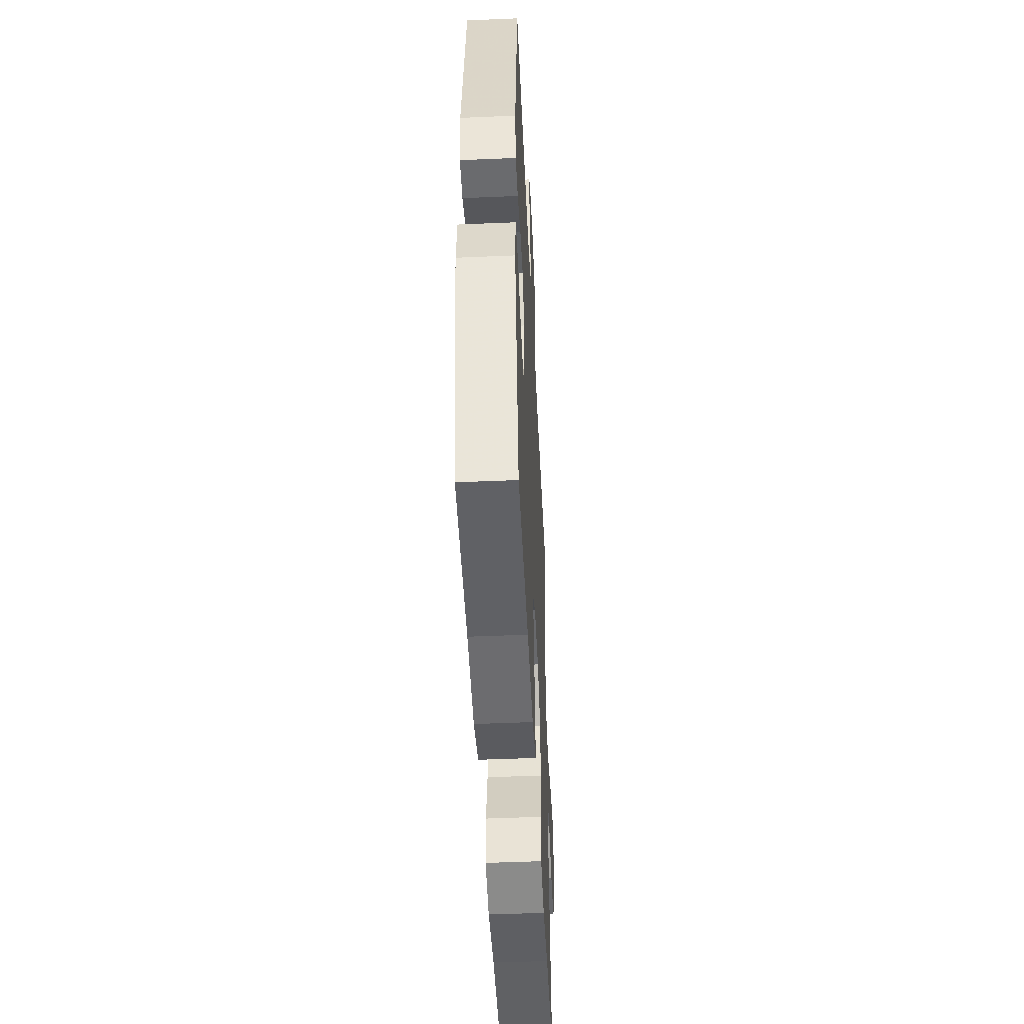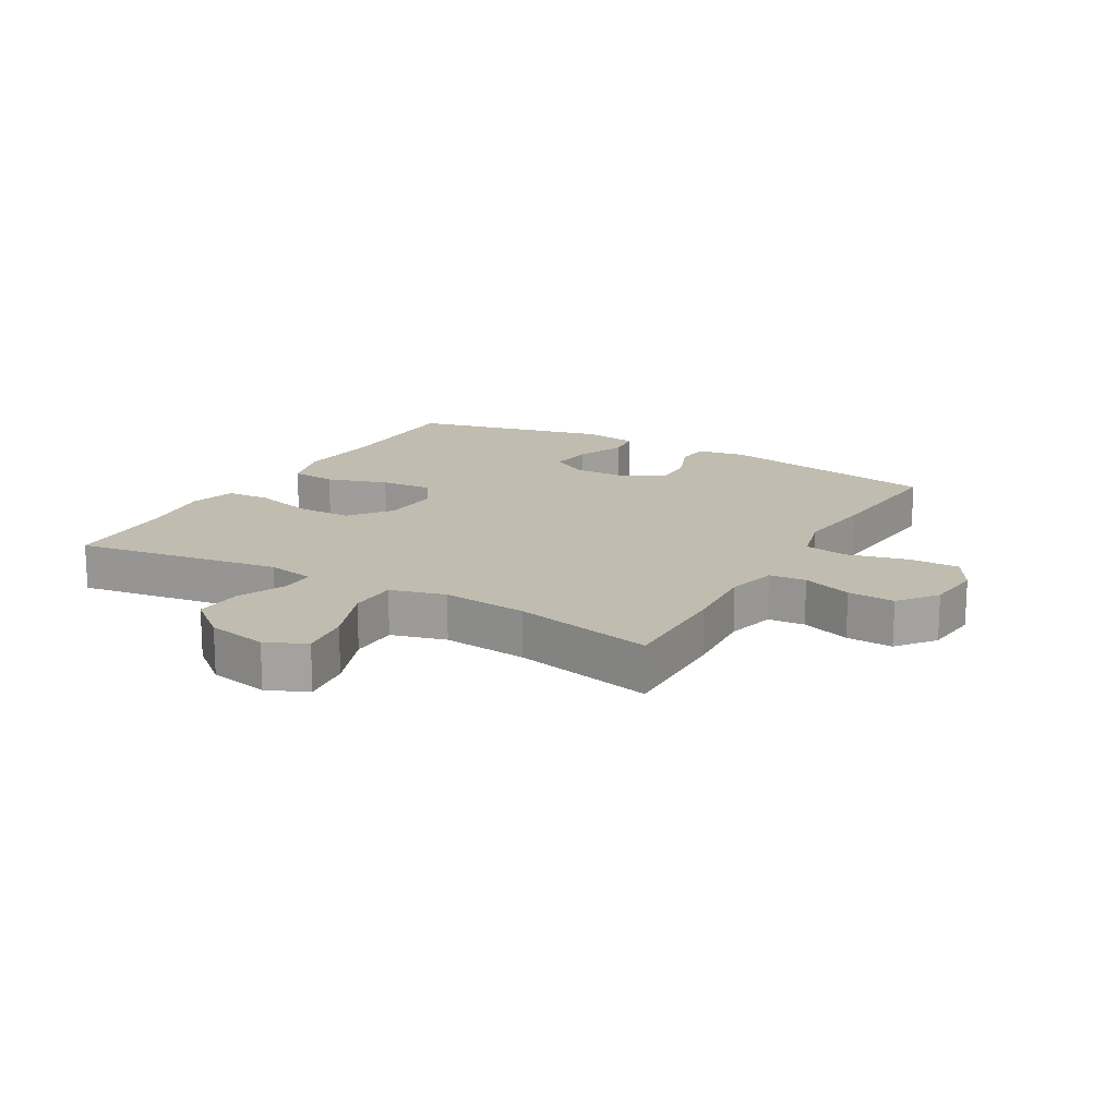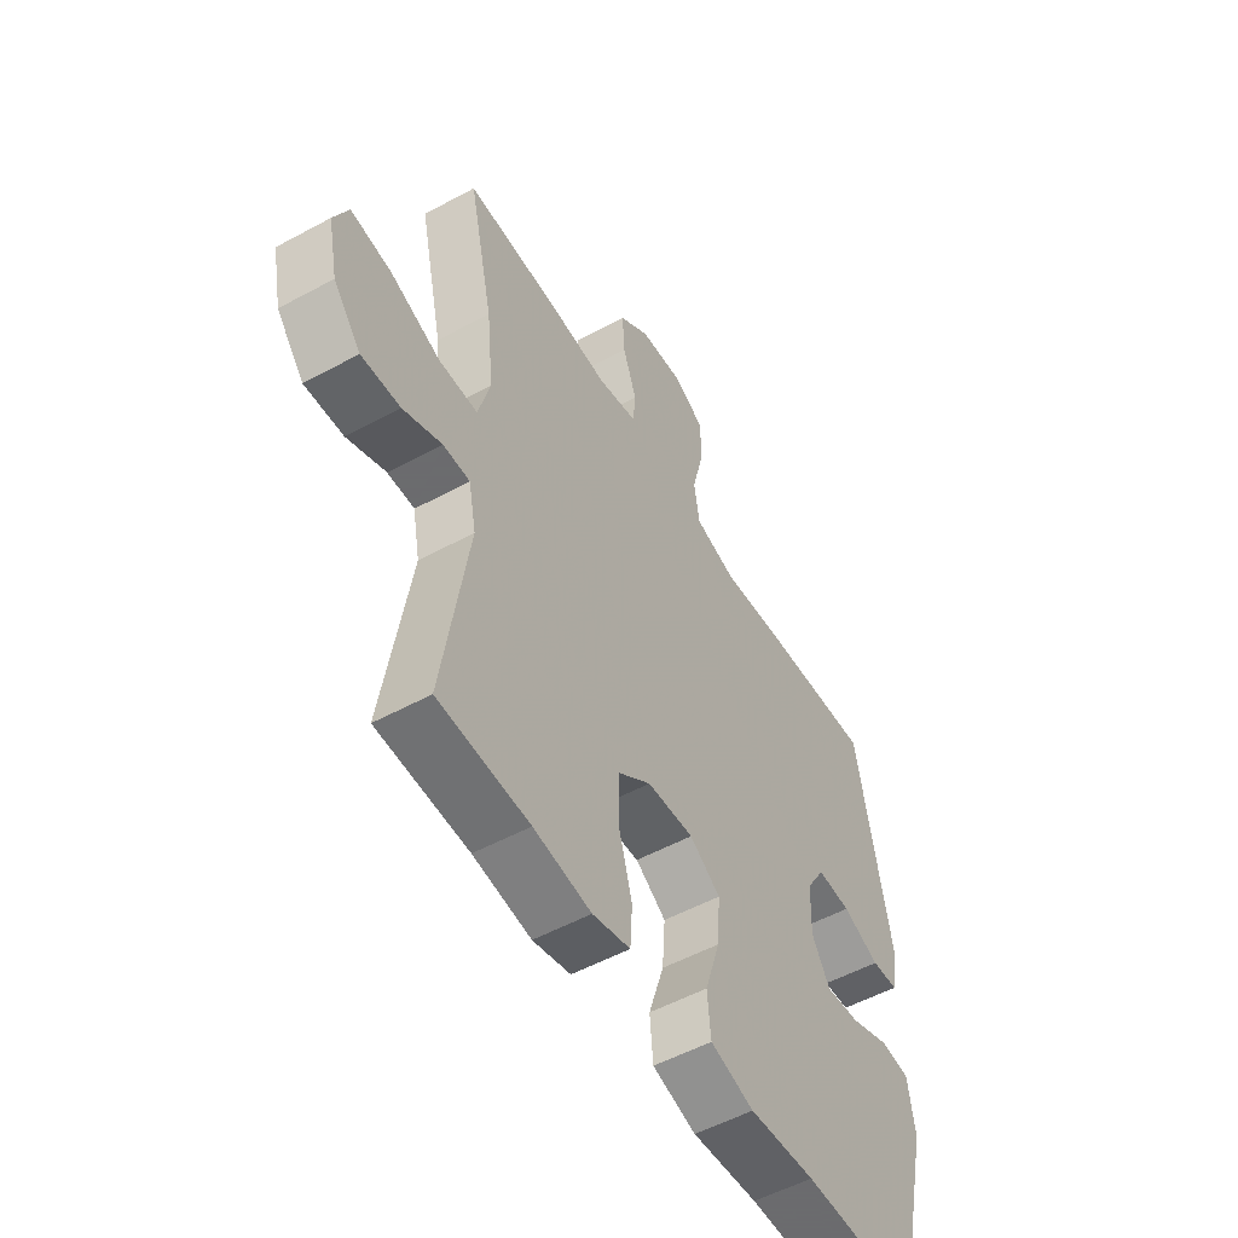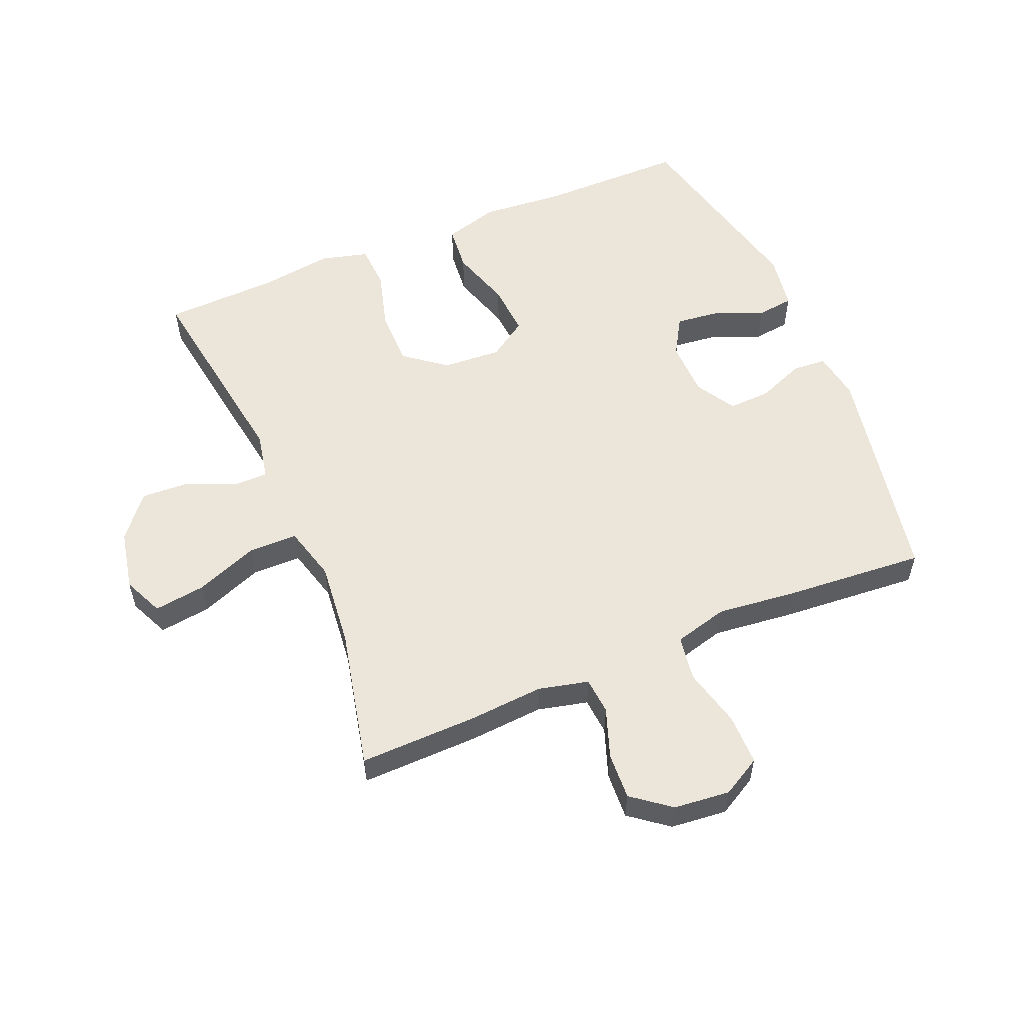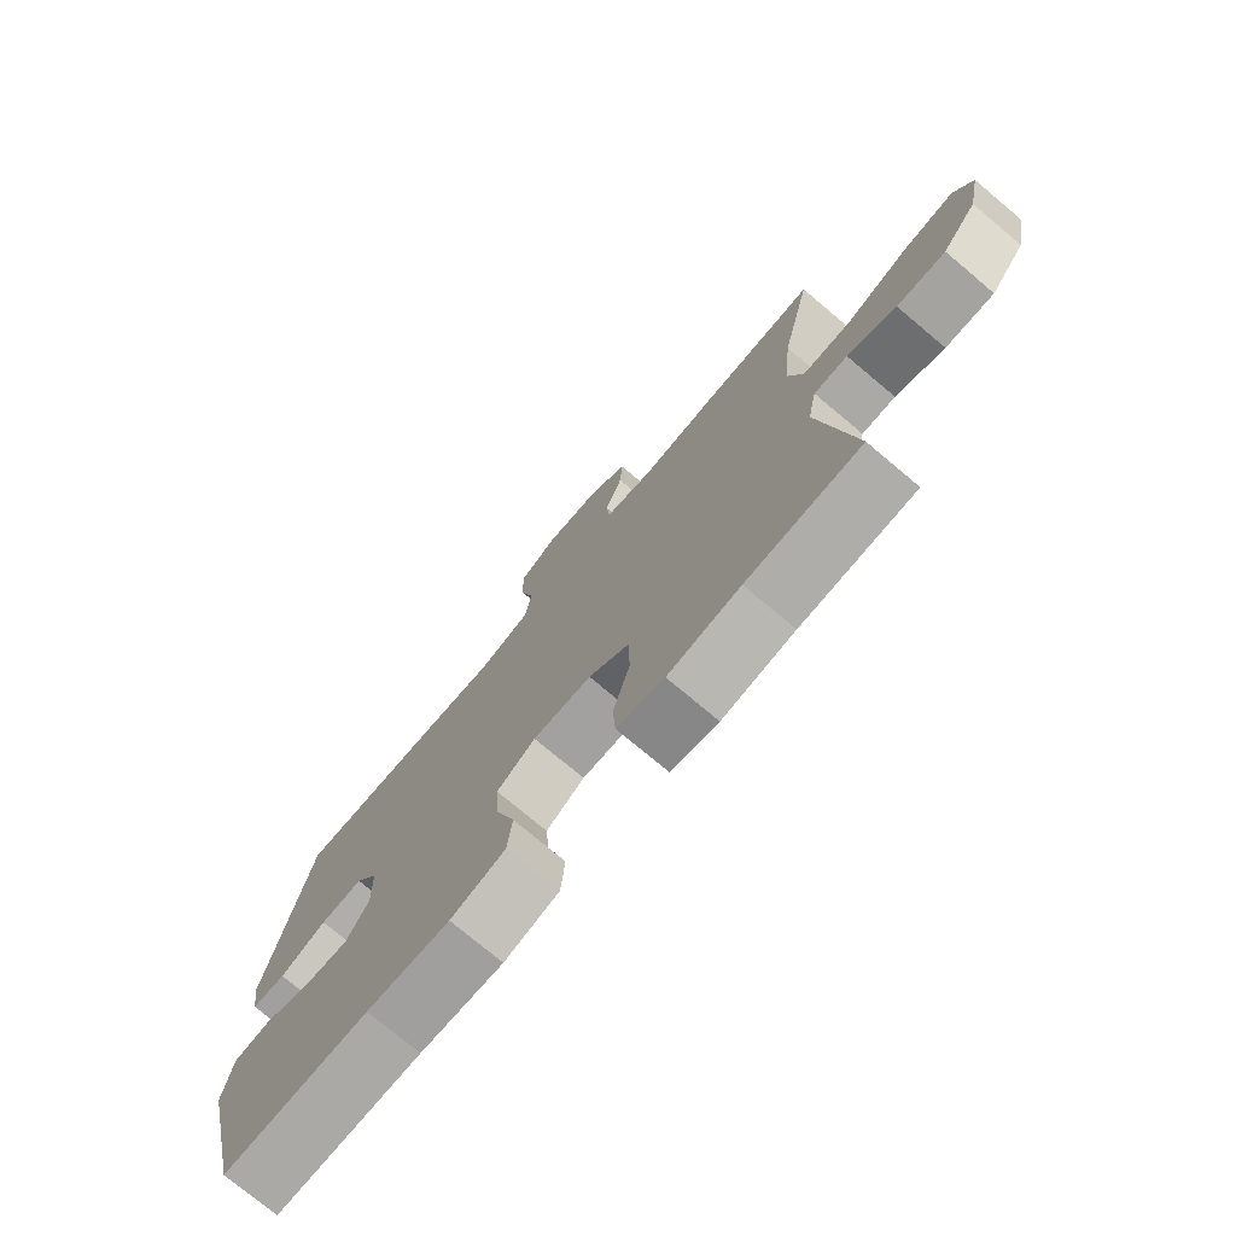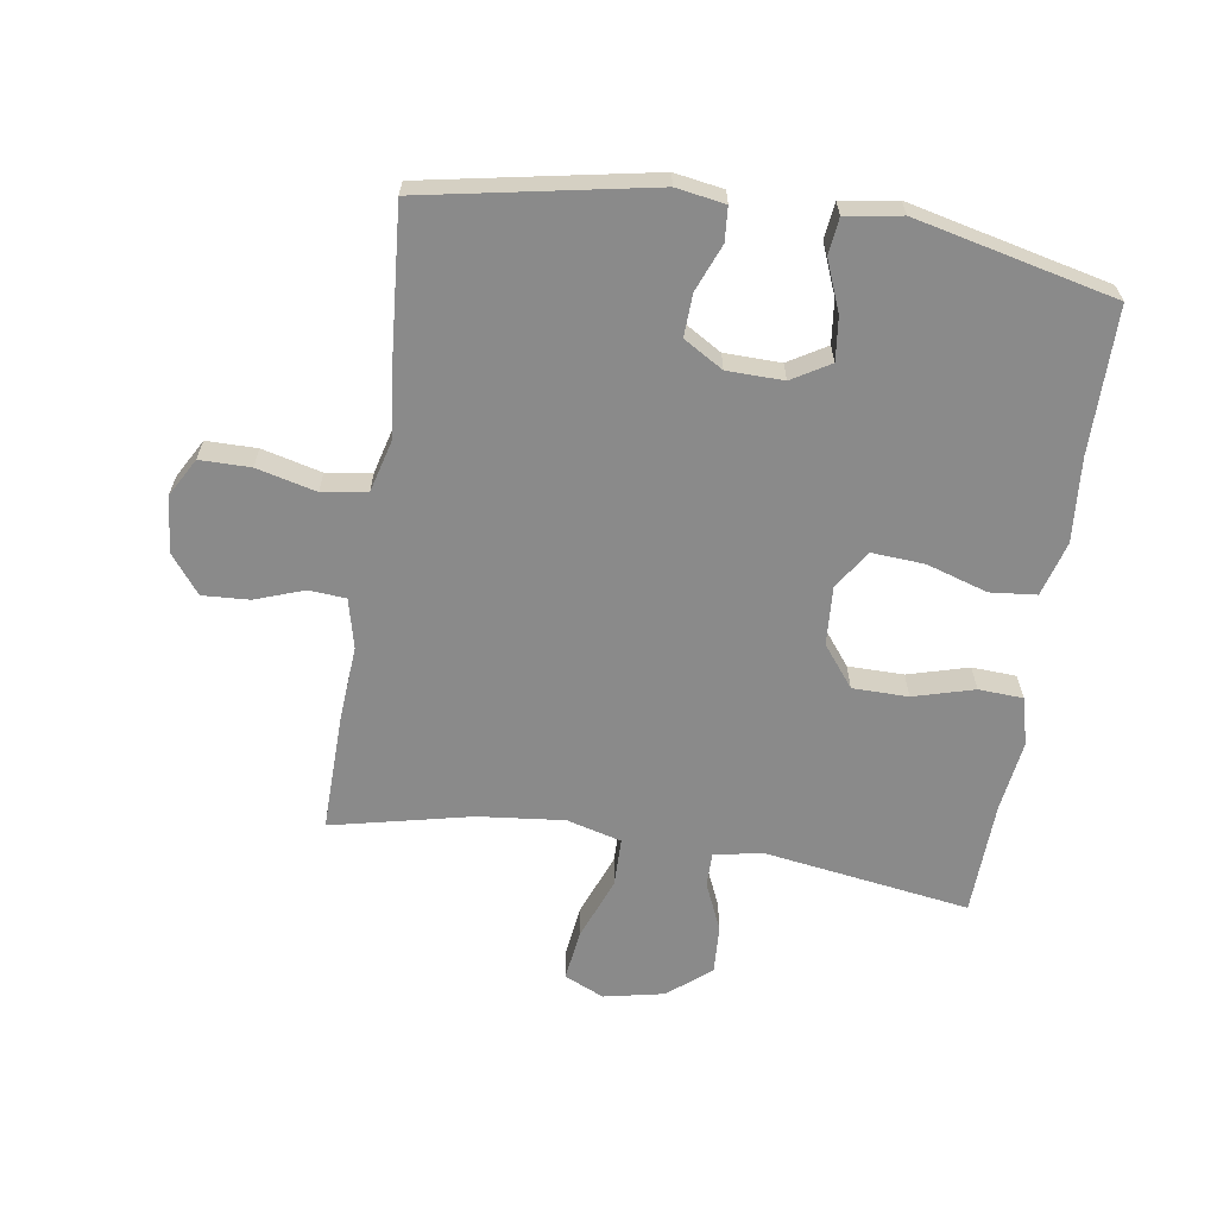
<metadata>
{"format":"obj","ext":"obj","renderer":"f3d","projection":"perspective","resolution":1024,"background":"white","views":[{"elev":-49.1,"azim":92.7,"up":"+Z"},{"elev":16.3,"azim":-60.1,"up":"+Y"},{"elev":-53.5,"azim":-59.9,"up":"+Z"},{"elev":55.8,"azim":-22.7,"up":"+Y"},{"elev":-75.4,"azim":-130.0,"up":"+Z"},{"elev":-63.5,"azim":81.4,"up":"+Y"}]}
</metadata>
<code>
v -0.5 0.07 0.5
v -0.311 0.07 0.496
v -0.191 0.07 0.487
v -0.111 0.07 0.506
v -0.106 0.07 0.565
v -0.134 0.07 0.644
v -0.138 0.07 0.719
v -0.077 0.07 0.766
v 0.013 0.07 0.775
v 0.075 0.07 0.74
v 0.075 0.07 0.659
v 0.051 0.07 0.564
v 0.062 0.07 0.492
v 0.148 0.07 0.469
v 0.276 0.07 0.483
v 0.5 0.07 0.5
v 0.567 0.07 0.138
v 0.554 0.07 0.06
v 0.5 0.07 0.056
v 0.425 0.07 0.086
v 0.357 0.07 0.089
v 0.319 0.07 0.026
v 0.317 0.07 -0.064
v 0.353 0.07 -0.125
v 0.423 0.07 -0.117
v 0.503 0.07 -0.085
v 0.561 0.07 -0.092
v 0.575 0.07 -0.181
v 0.5 0.07 -0.5
v 0.266 0.07 -0.5
v 0.133 0.07 -0.511
v 0.045 0.07 -0.486
v 0.038 0.07 -0.412
v 0.069 0.07 -0.314
v 0.075 0.07 -0.23
v 0.013 0.07 -0.189
v -0.081 0.07 -0.195
v -0.147 0.07 -0.246
v -0.148 0.07 -0.335
v -0.121 0.07 -0.432
v -0.125 0.07 -0.503
v -0.201 0.07 -0.523
v -0.317 0.07 -0.507
v -0.5 0.07 -0.5
v -0.449 0.07 -0.169
v -0.464 0.07 -0.092
v -0.518 0.07 -0.092
v -0.596 0.07 -0.126
v -0.674 0.07 -0.13
v -0.73 0.07 -0.062
v -0.75 0.07 0.035
v -0.721 0.07 0.099
v -0.639 0.07 0.088
v -0.538 0.07 0.049
v -0.46 0.07 0.05
v -0.436 0.07 0.138
v -0.45 0.07 0.275
v -0.5 0 0.5
v -0.311 0 0.496
v -0.191 0 0.487
v -0.111 0 0.506
v -0.106 0 0.565
v -0.134 0 0.644
v -0.138 0 0.719
v -0.077 0 0.766
v 0.013 0 0.775
v 0.075 0 0.74
v 0.075 0 0.659
v 0.051 0 0.564
v 0.062 0 0.492
v 0.148 0 0.469
v 0.276 0 0.483
v 0.5 0 0.5
v 0.567 0 0.138
v 0.554 0 0.06
v 0.5 0 0.056
v 0.425 0 0.086
v 0.357 0 0.089
v 0.319 0 0.026
v 0.317 0 -0.064
v 0.353 0 -0.125
v 0.423 0 -0.117
v 0.503 0 -0.085
v 0.561 0 -0.092
v 0.575 0 -0.181
v 0.5 0 -0.5
v 0.266 0 -0.5
v 0.133 0 -0.511
v 0.045 0 -0.486
v 0.038 0 -0.412
v 0.069 0 -0.314
v 0.075 0 -0.23
v 0.013 0 -0.189
v -0.081 0 -0.195
v -0.147 0 -0.246
v -0.148 0 -0.335
v -0.121 0 -0.432
v -0.125 0 -0.503
v -0.201 0 -0.523
v -0.317 0 -0.507
v -0.5 0 -0.5
v -0.449 0 -0.169
v -0.464 0 -0.092
v -0.518 0 -0.092
v -0.596 0 -0.126
v -0.674 0 -0.13
v -0.73 0 -0.062
v -0.75 0 0.035
v -0.721 0 0.099
v -0.639 0 0.088
v -0.538 0 0.049
v -0.46 0 0.05
v -0.436 0 0.138
v -0.45 0 0.275
f 52 53 54
f 51 52 54
f 50 51 54
f 49 50 54
f 48 49 54
f 47 48 54
f 46 47 54 55
f 45 46 55 56
f 43 44 45
f 43 45 56
f 42 43 56
f 41 42 56
f 40 41 56
f 39 40 56
f 32 33 34
f 31 32 34
f 30 31 34
f 29 30 34
f 28 29 34
f 27 28 34
f 26 27 34
f 25 26 34
f 24 25 34 35
f 23 24 35 36
f 18 19 20
f 17 18 20
f 16 17 20
f 15 16 20
f 14 15 20
f 13 14 20 21
f 10 11 12
f 9 10 12
f 8 9 12
f 7 8 12
f 6 7 12
f 5 6 12
f 4 5 12 13
f 13 21 22
f 4 13 22
f 3 4 22
f 23 36 37
f 22 23 37
f 3 22 37
f 2 3 37
f 1 2 37
f 57 1 37
f 38 39 56 57
f 37 38 57
f 111 110 109
f 111 109 108
f 111 108 107
f 111 107 106
f 111 106 105
f 111 105 104
f 112 111 104 103
f 113 112 103 102
f 102 101 100
f 113 102 100
f 113 100 99
f 113 99 98
f 113 98 97
f 113 97 96
f 91 90 89
f 91 89 88
f 91 88 87
f 91 87 86
f 91 86 85
f 91 85 84
f 91 84 83
f 91 83 82
f 92 91 82 81
f 93 92 81 80
f 77 76 75
f 77 75 74
f 77 74 73
f 77 73 72
f 77 72 71
f 78 77 71 70
f 69 68 67
f 69 67 66
f 69 66 65
f 69 65 64
f 69 64 63
f 69 63 62
f 70 69 62 61
f 79 78 70
f 79 70 61
f 79 61 60
f 94 93 80
f 94 80 79
f 94 79 60
f 94 60 59
f 94 59 58
f 94 58 114
f 114 113 96 95
f 114 95 94
f 1 58 59 2
f 2 59 60 3
f 3 60 61 4
f 4 61 62 5
f 5 62 63 6
f 6 63 64 7
f 7 64 65 8
f 8 65 66 9
f 9 66 67 10
f 10 67 68 11
f 11 68 69 12
f 12 69 70 13
f 13 70 71 14
f 14 71 72 15
f 15 72 73 16
f 16 73 74 17
f 17 74 75 18
f 18 75 76 19
f 19 76 77 20
f 20 77 78 21
f 21 78 79 22
f 22 79 80 23
f 23 80 81 24
f 24 81 82 25
f 25 82 83 26
f 26 83 84 27
f 27 84 85 28
f 28 85 86 29
f 29 86 87 30
f 30 87 88 31
f 31 88 89 32
f 32 89 90 33
f 33 90 91 34
f 34 91 92 35
f 35 92 93 36
f 36 93 94 37
f 37 94 95 38
f 38 95 96 39
f 39 96 97 40
f 40 97 98 41
f 41 98 99 42
f 42 99 100 43
f 43 100 101 44
f 44 101 102 45
f 45 102 103 46
f 46 103 104 47
f 47 104 105 48
f 48 105 106 49
f 49 106 107 50
f 50 107 108 51
f 51 108 109 52
f 52 109 110 53
f 53 110 111 54
f 54 111 112 55
f 55 112 113 56
f 56 113 114 57
f 57 114 58 1

</code>
